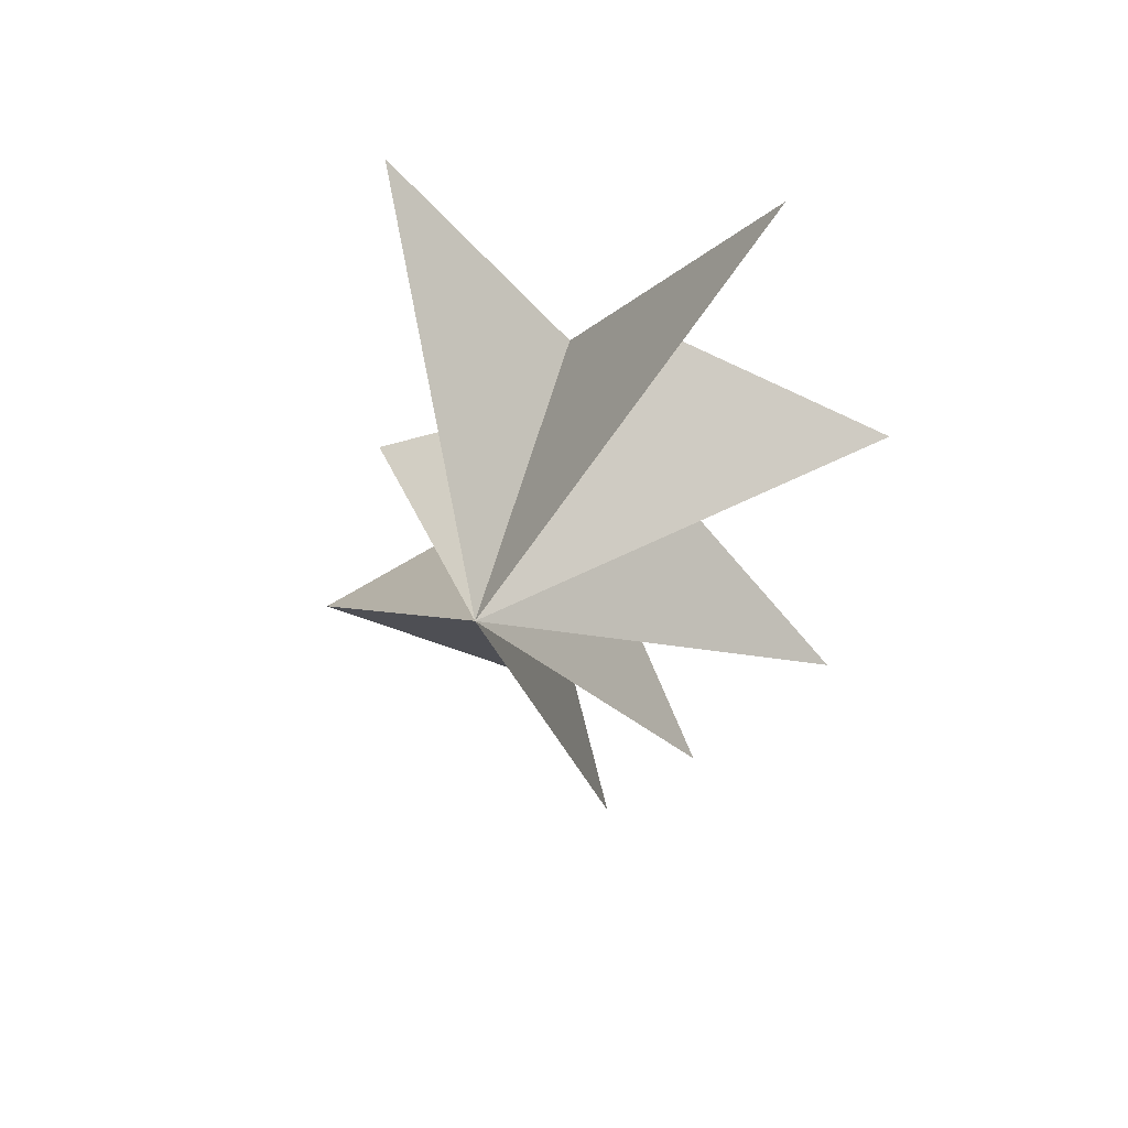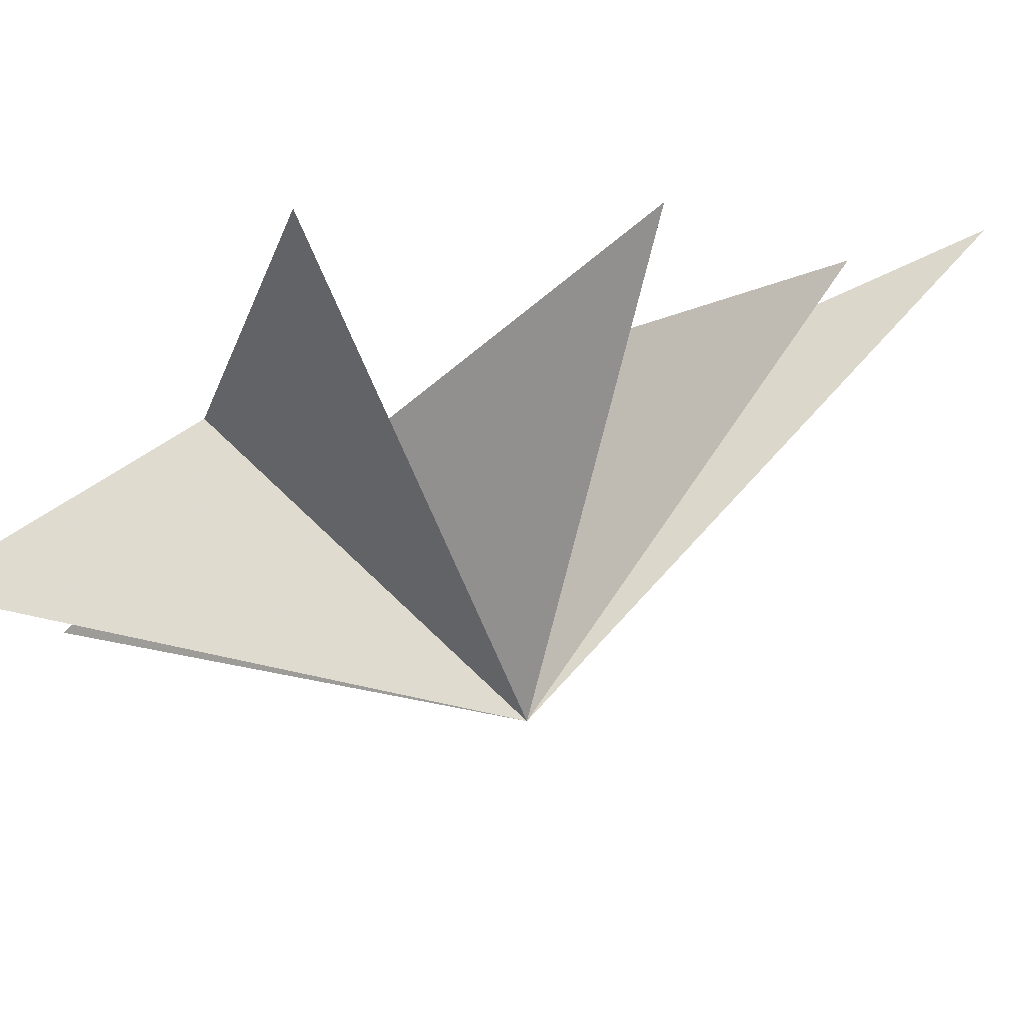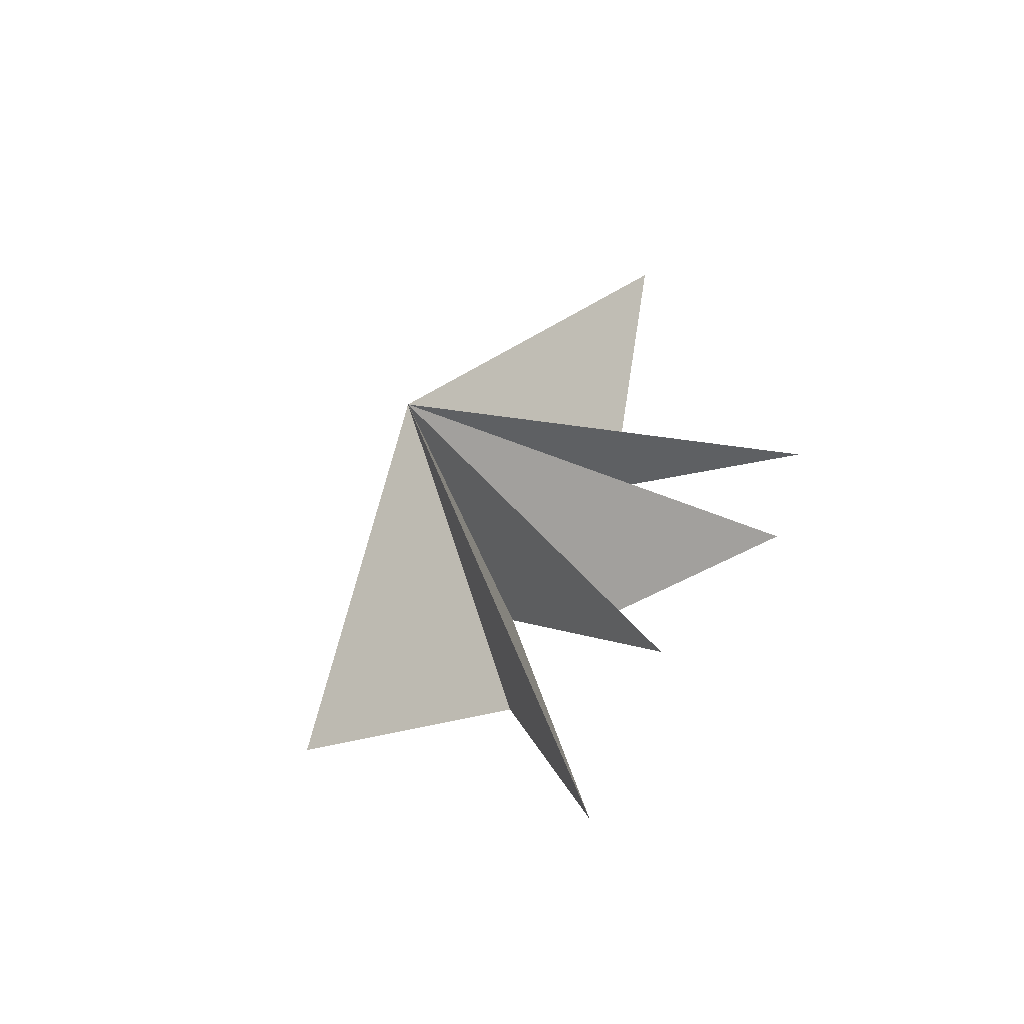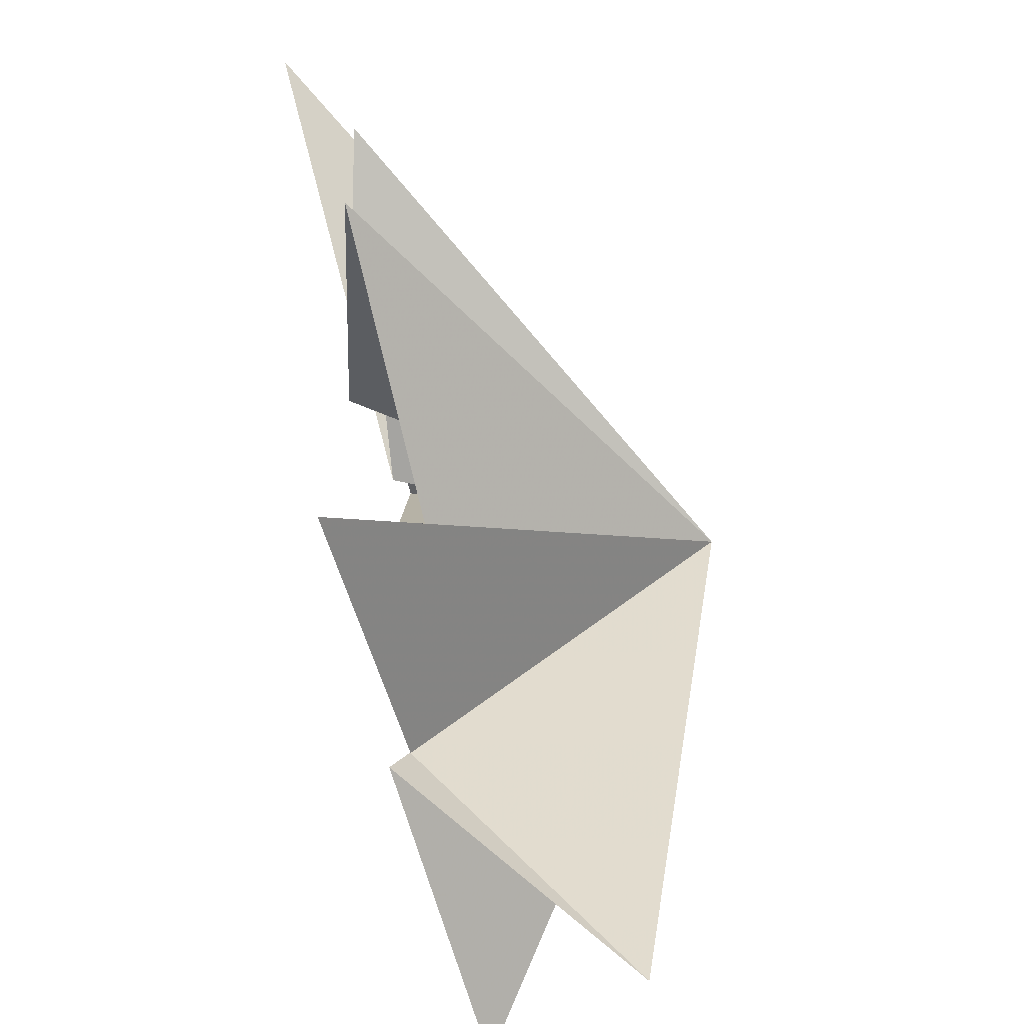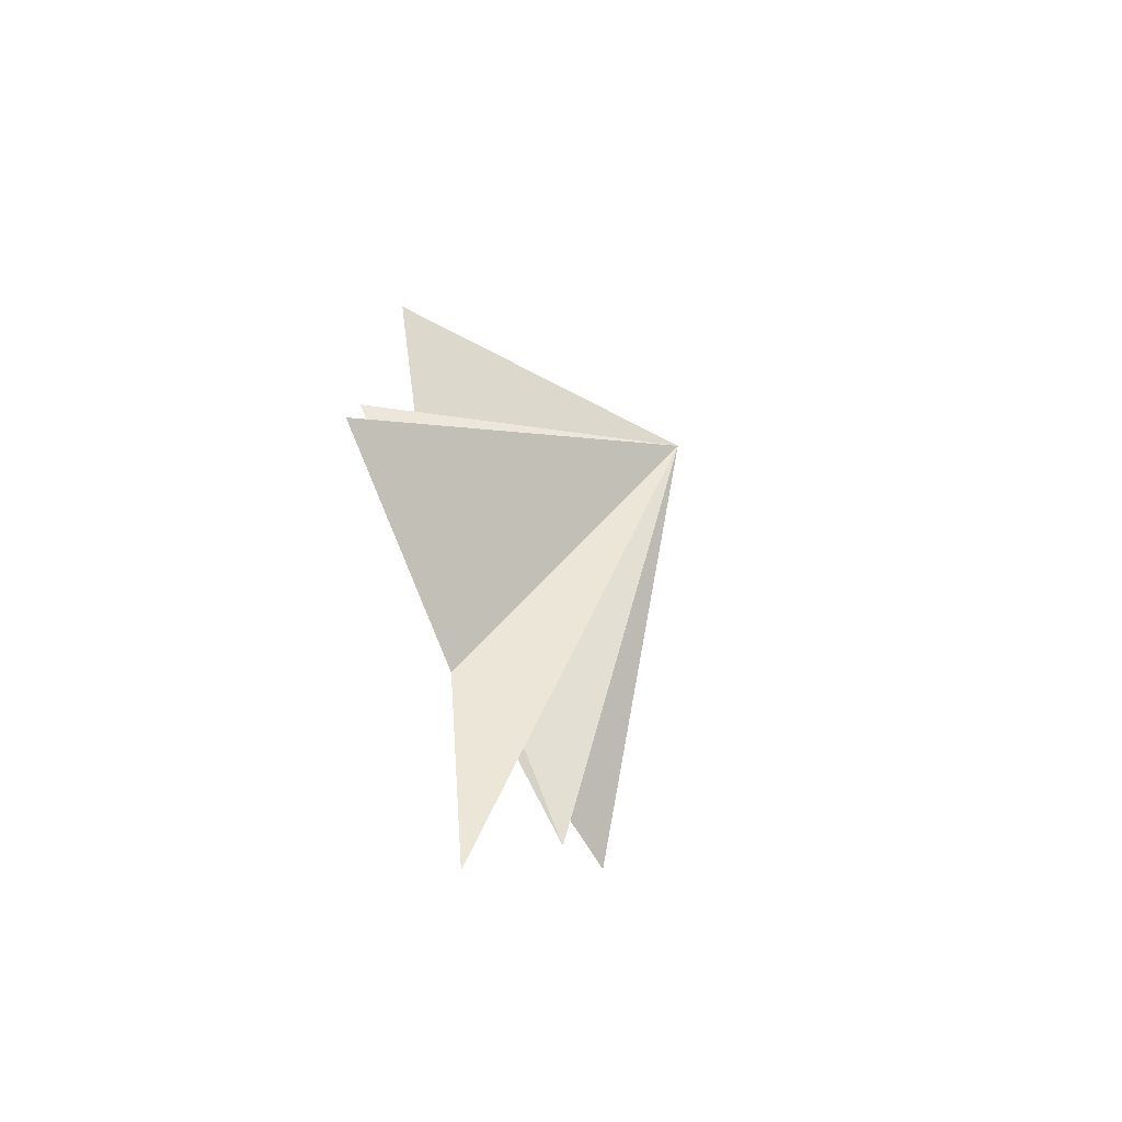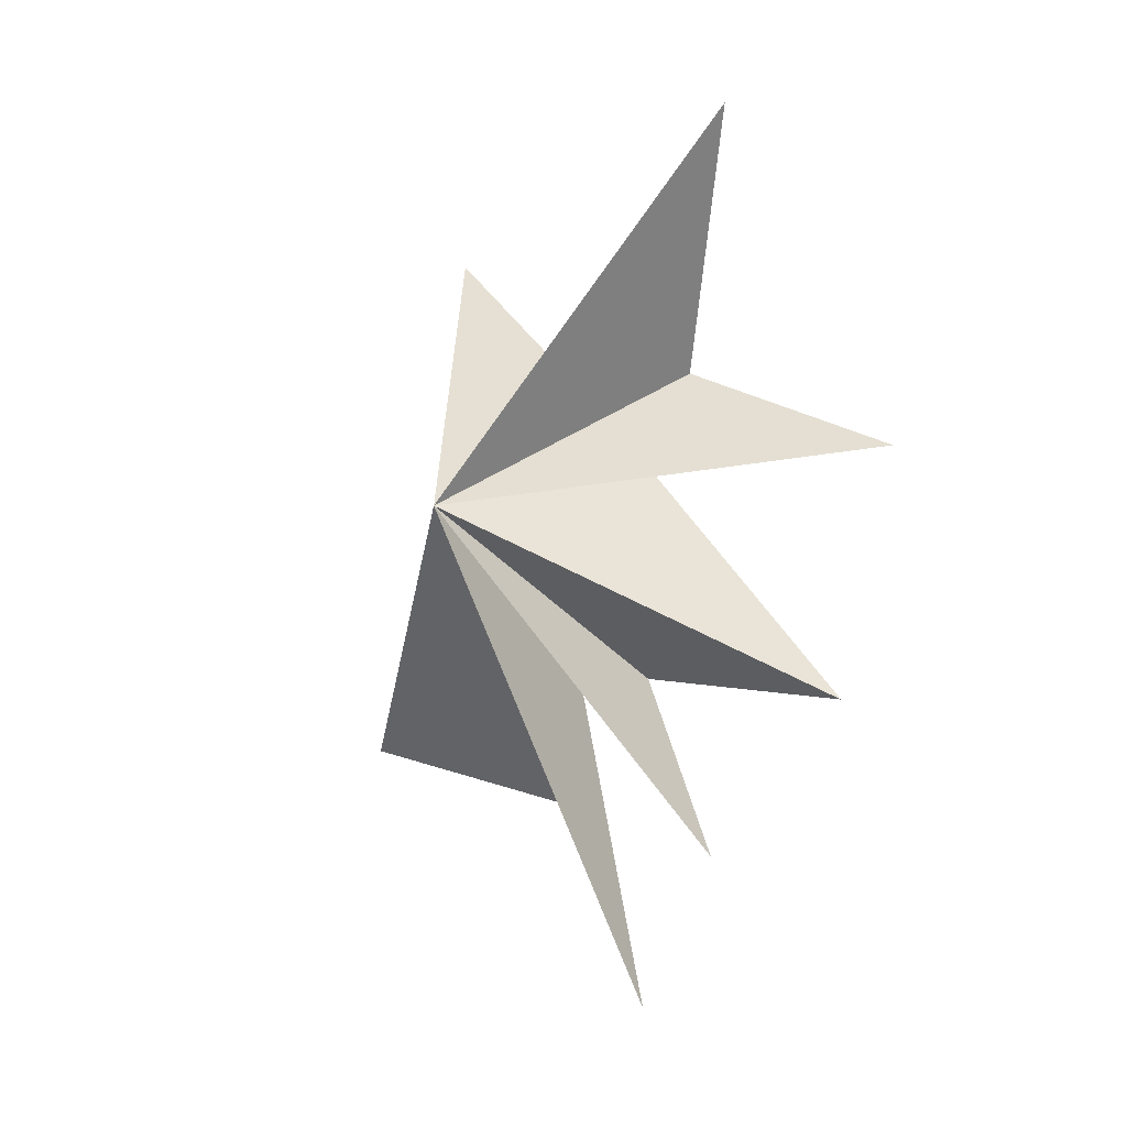
<metadata>
{"format":"obj","ext":"obj","renderer":"f3d","projection":"perspective","resolution":1024,"background":"white","views":[{"elev":38.1,"azim":106.8,"up":"+Z"},{"elev":68.0,"azim":71.7,"up":"+Y"},{"elev":-61.0,"azim":120.5,"up":"+Z"},{"elev":65.0,"azim":-11.5,"up":"+Y"},{"elev":-63.3,"azim":28.4,"up":"+Z"},{"elev":-9.8,"azim":126.3,"up":"+Z"}]}
</metadata>
<code>
v 1.918 4.555 7.383
v -0.9428 -0.3923 1.797
v -0.1231 -4.057 5.948
v -0.3245 -2.009 -0.1261
v -0.2348 -4.639 -1.358
v 0.06616 -0.7846 -7.022
v 0.004041 -3.155 -3.53
v 0.6082 -5.877 -5.601
v -0.633 1.971 2.481
v -1.427 6.532 0.3756
v 0.3867 1.582 0.1688
v -0.1081 5.879 -5.084
v -0.457 0.9193 -4.284
v 0.4423 3.058 -8.216
v 0.07653 -0.7073 -3.461
v -0.3897 0.7699 -11.35
v 5.175 -0.5372 -1.153
f 9 1 17
f 17 11 10
f 10 9 17
f 1 2 17
f 2 3 17
f 3 4 17
f 4 5 17
f 5 7 17
f 6 17 8
f 16 17 6
f 16 15 17
f 15 14 17
f 14 13 17
f 13 12 17
f 12 11 17
f 8 17 7

</code>
